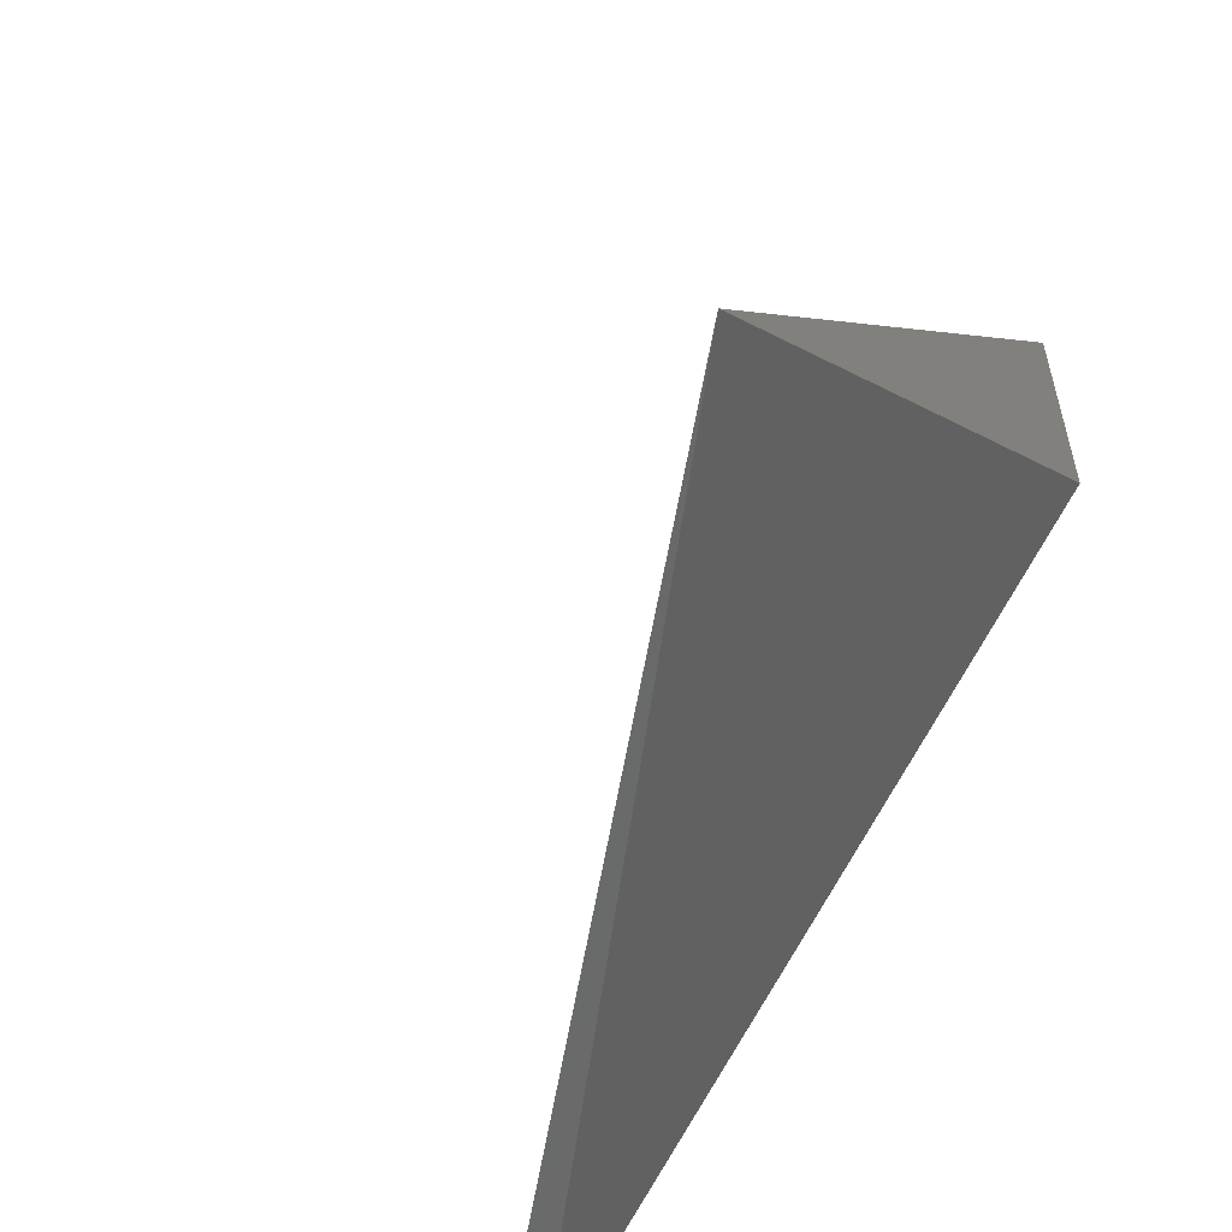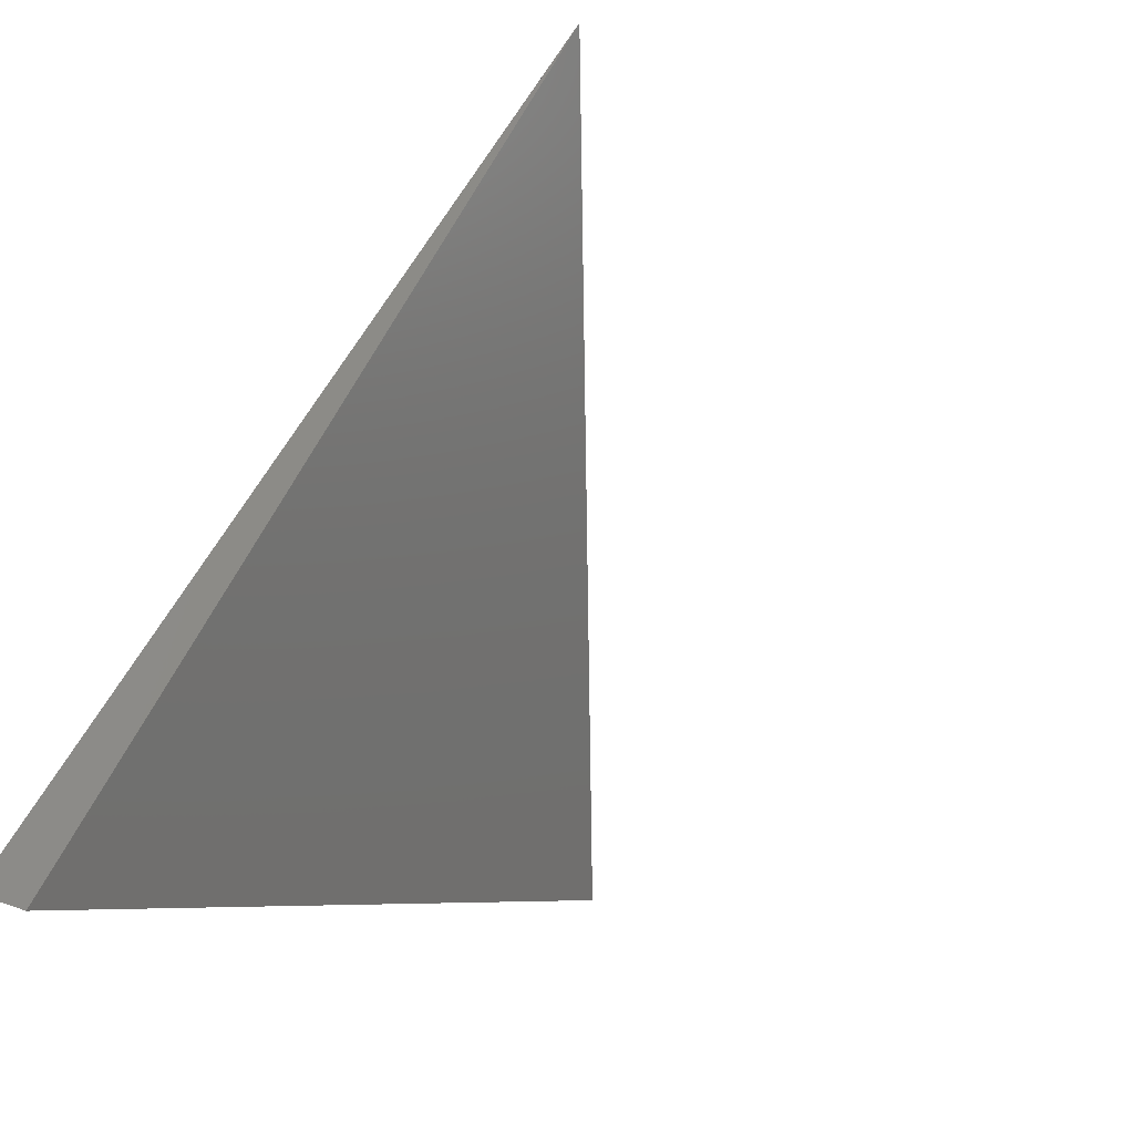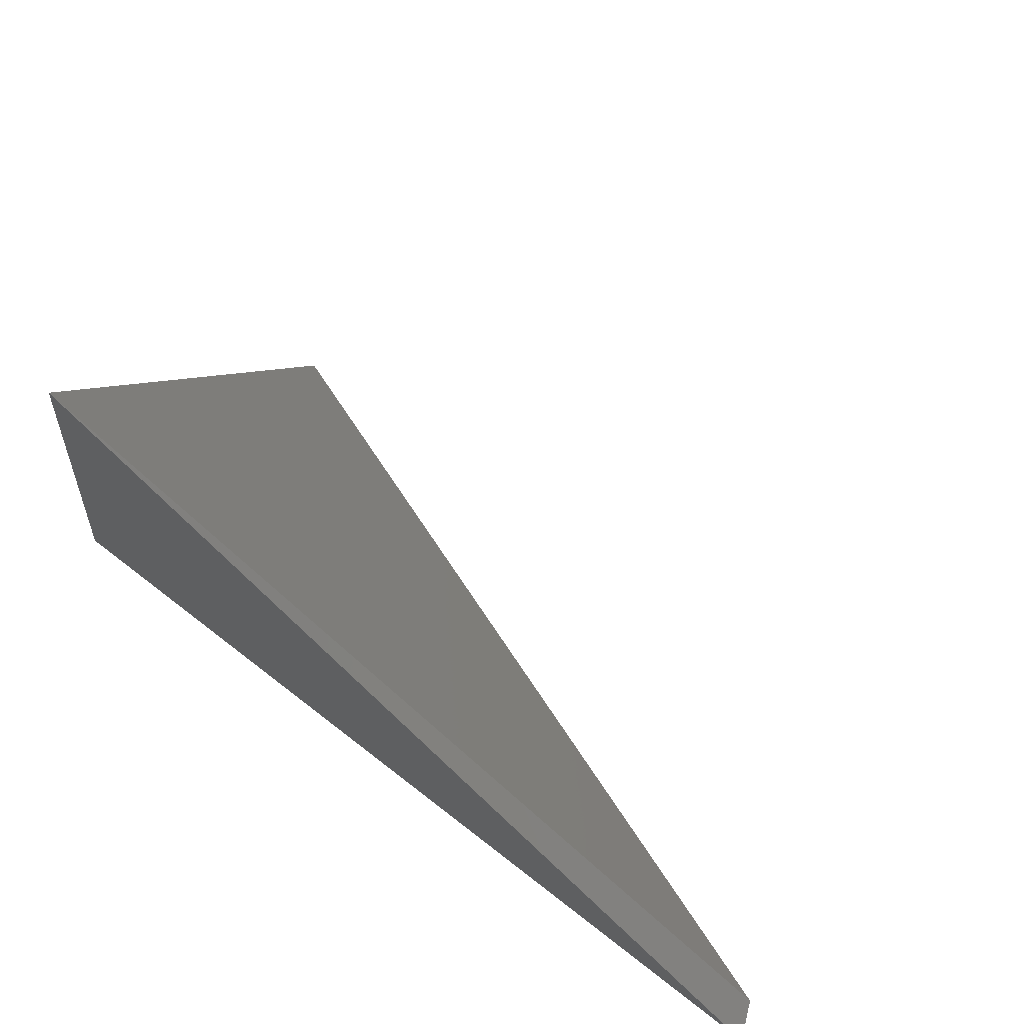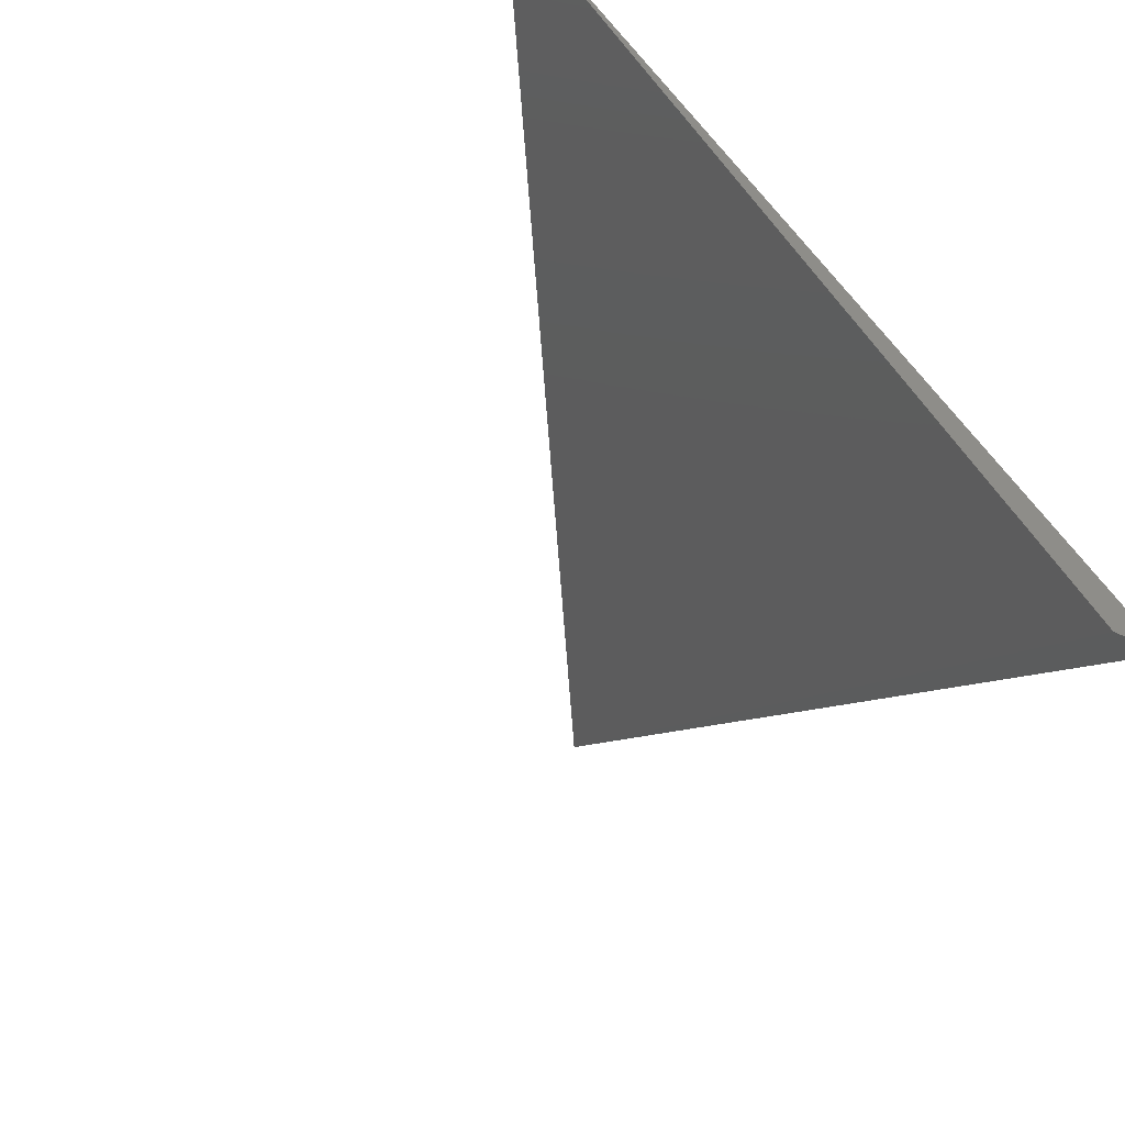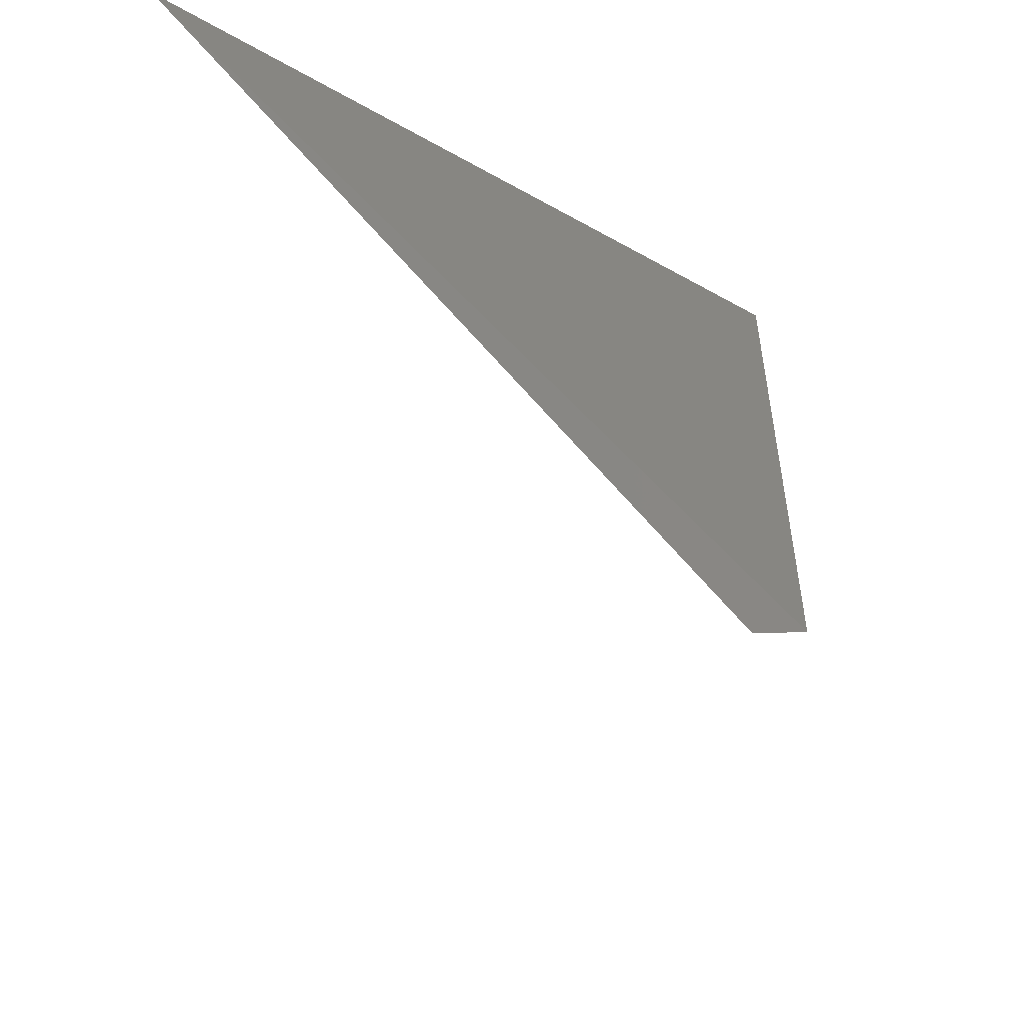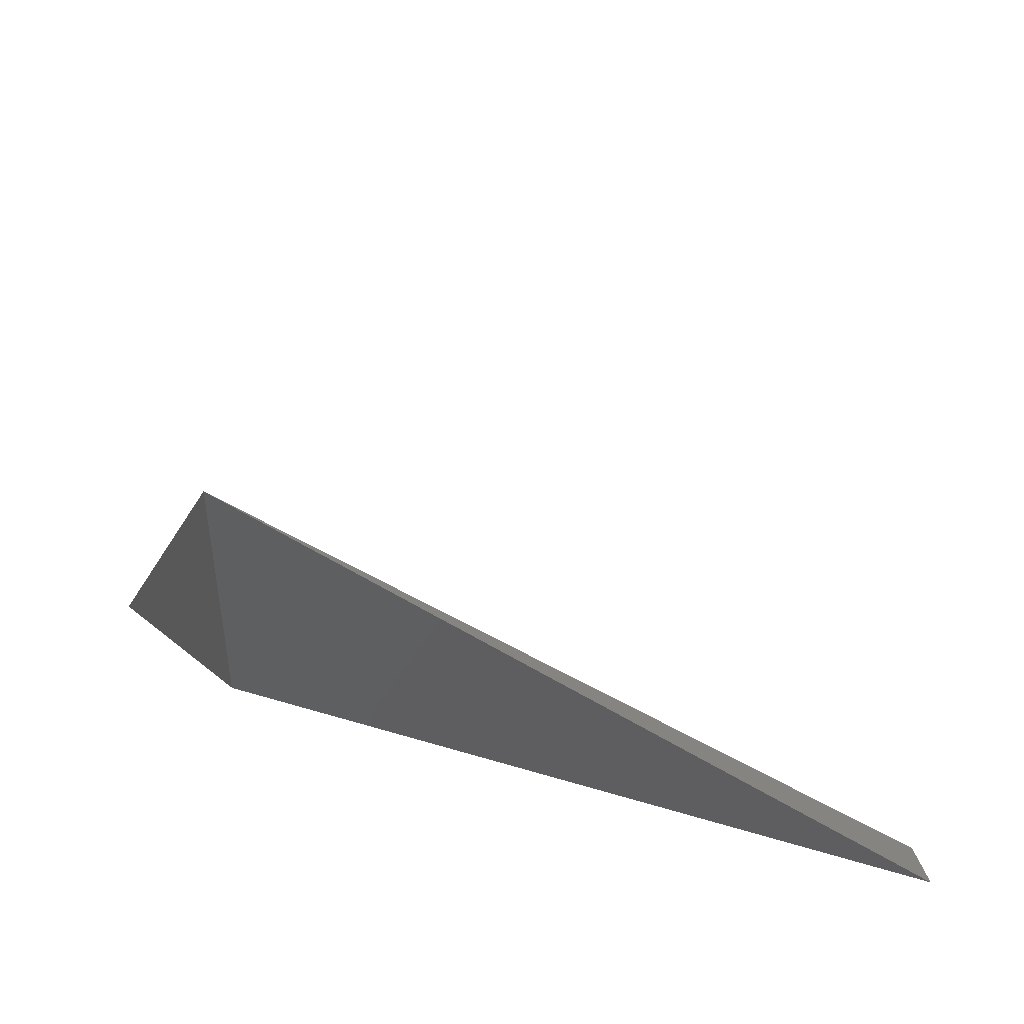
<metadata>
{"format":"stl","ext":"stl","renderer":"f3d","projection":"perspective","resolution":1024,"background":"white","views":[{"elev":-56.7,"azim":135.5,"up":"+Z"},{"elev":-75.1,"azim":-34.2,"up":"+Y"},{"elev":60.5,"azim":-66.8,"up":"+Z"},{"elev":-55.7,"azim":148.9,"up":"+Y"},{"elev":-33.0,"azim":-170.6,"up":"+Y"},{"elev":48.7,"azim":-104.3,"up":"+Z"}]}
</metadata>
<code>
# stl→obj: 5 verts, 6 faces
v -0.4757 0.1991 -0.2439
v -0.4806 0.117 -0.3046
v -0.4757 0.1991 -0.2139
v -0.4126 0.2076 -0.3036
v -0.4757 0.1178 -0.3038
f 1 2 3
f 1 4 2
f 1 3 4
f 5 4 3
f 5 3 2
f 5 2 4

</code>
